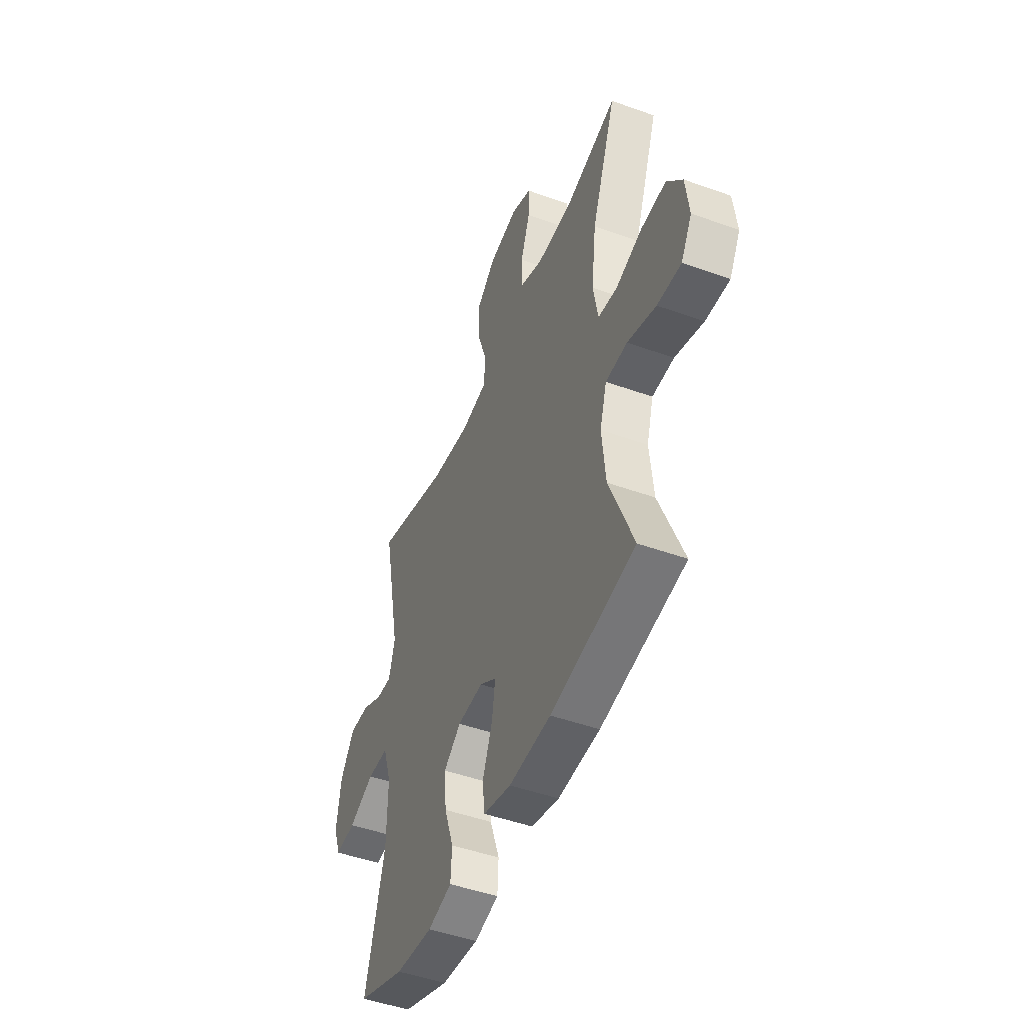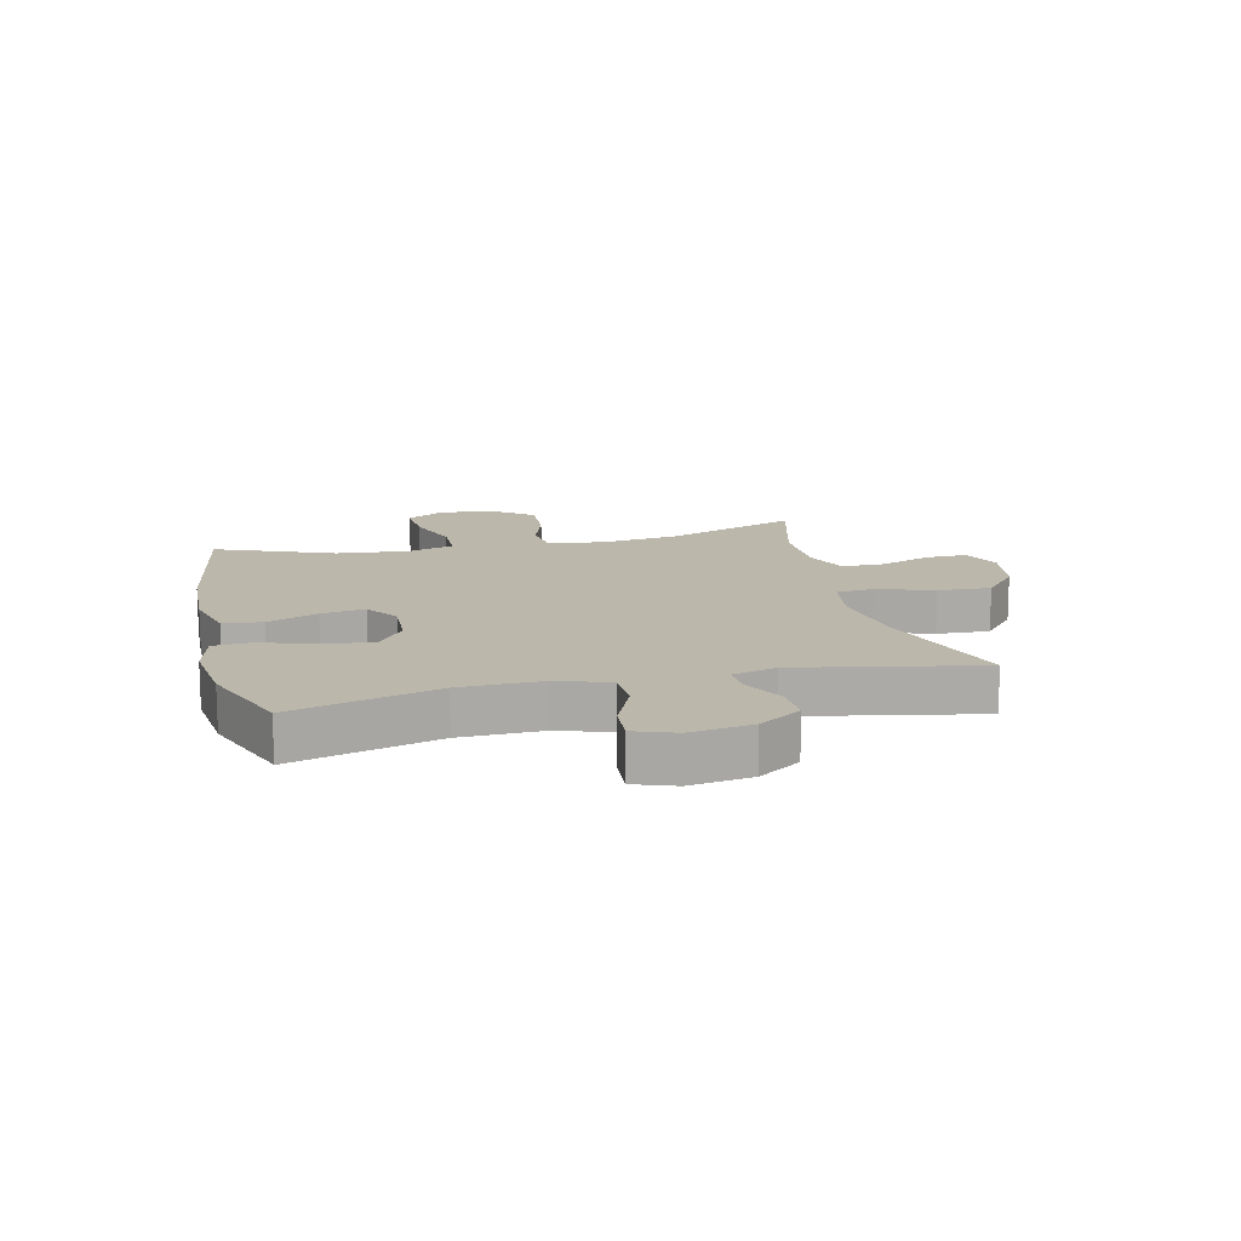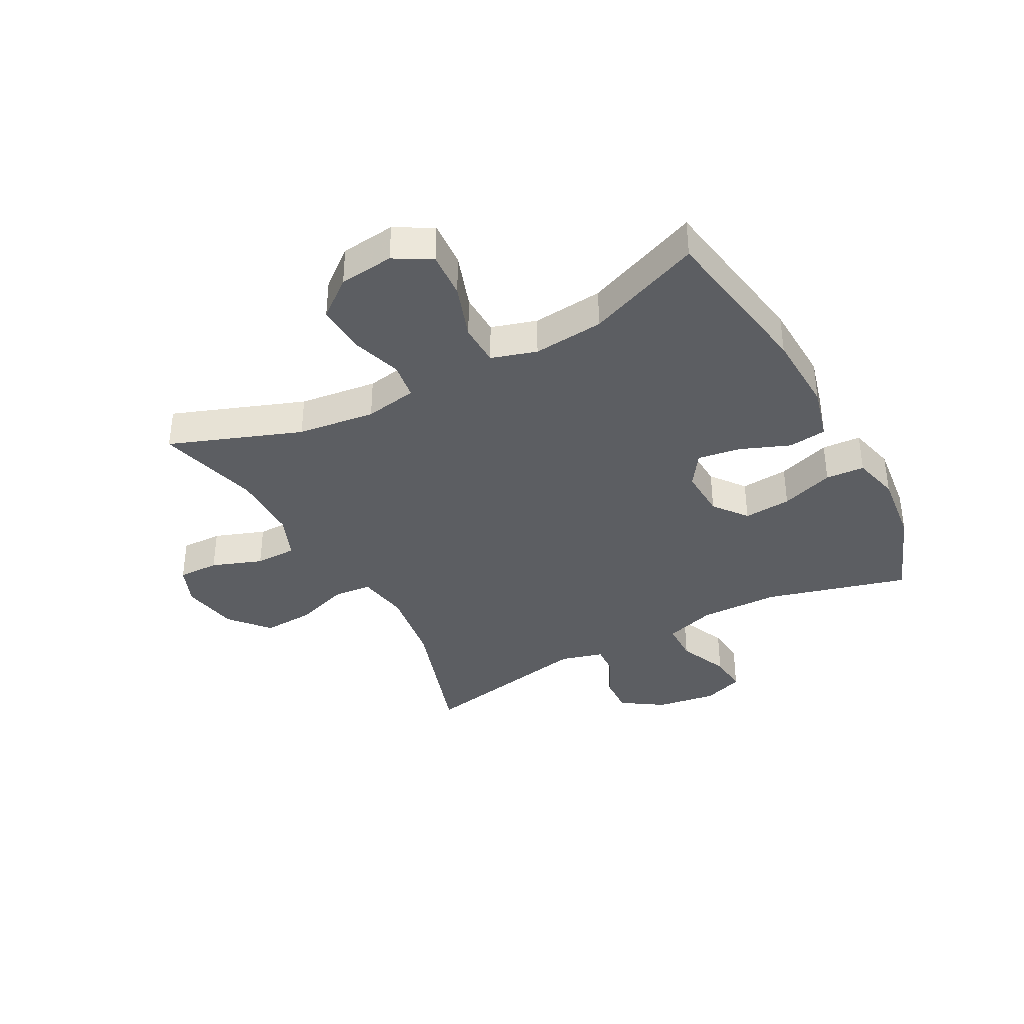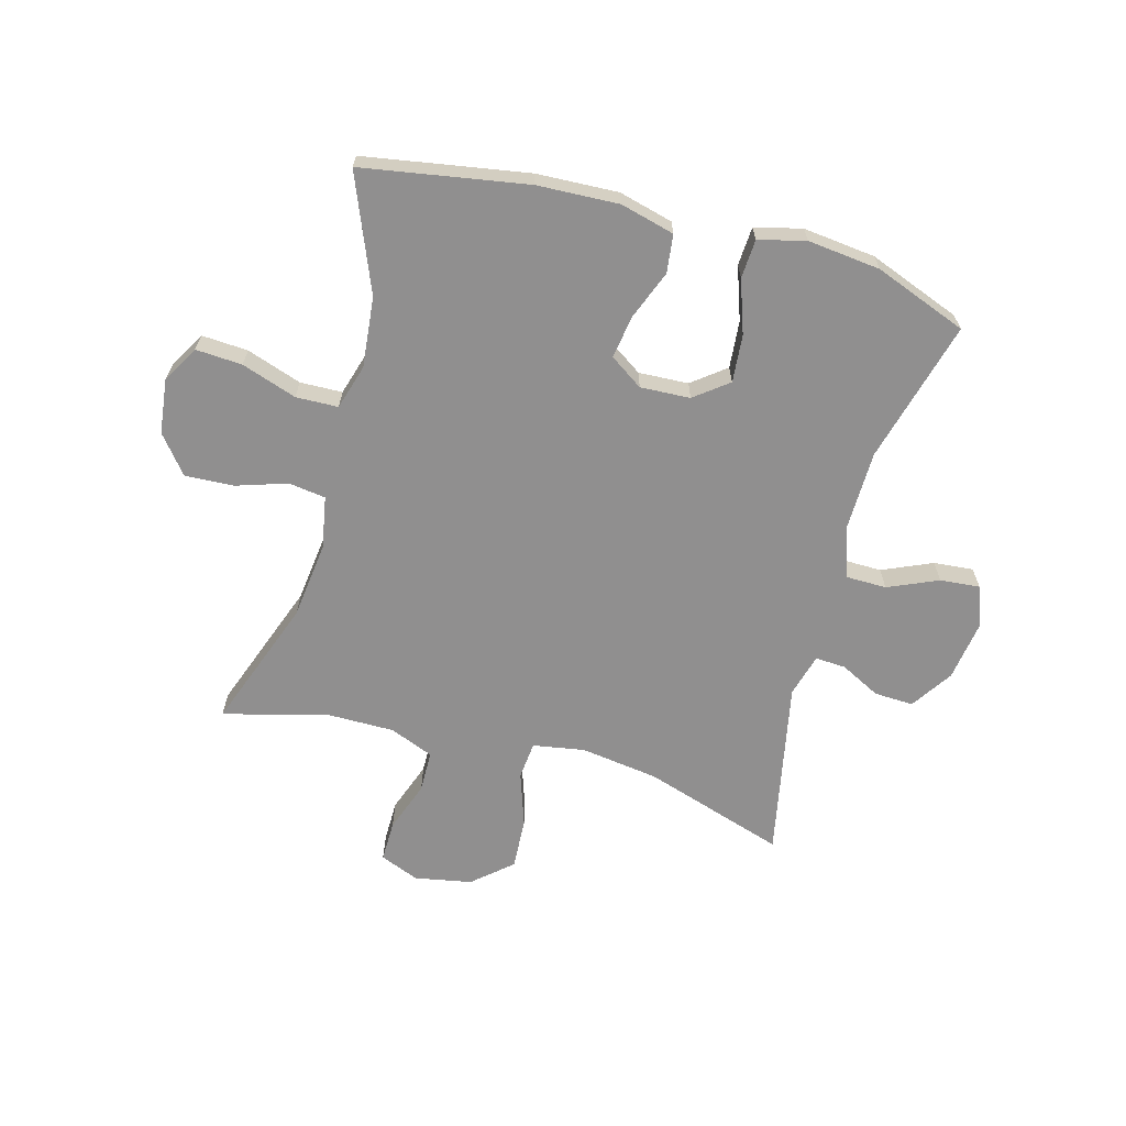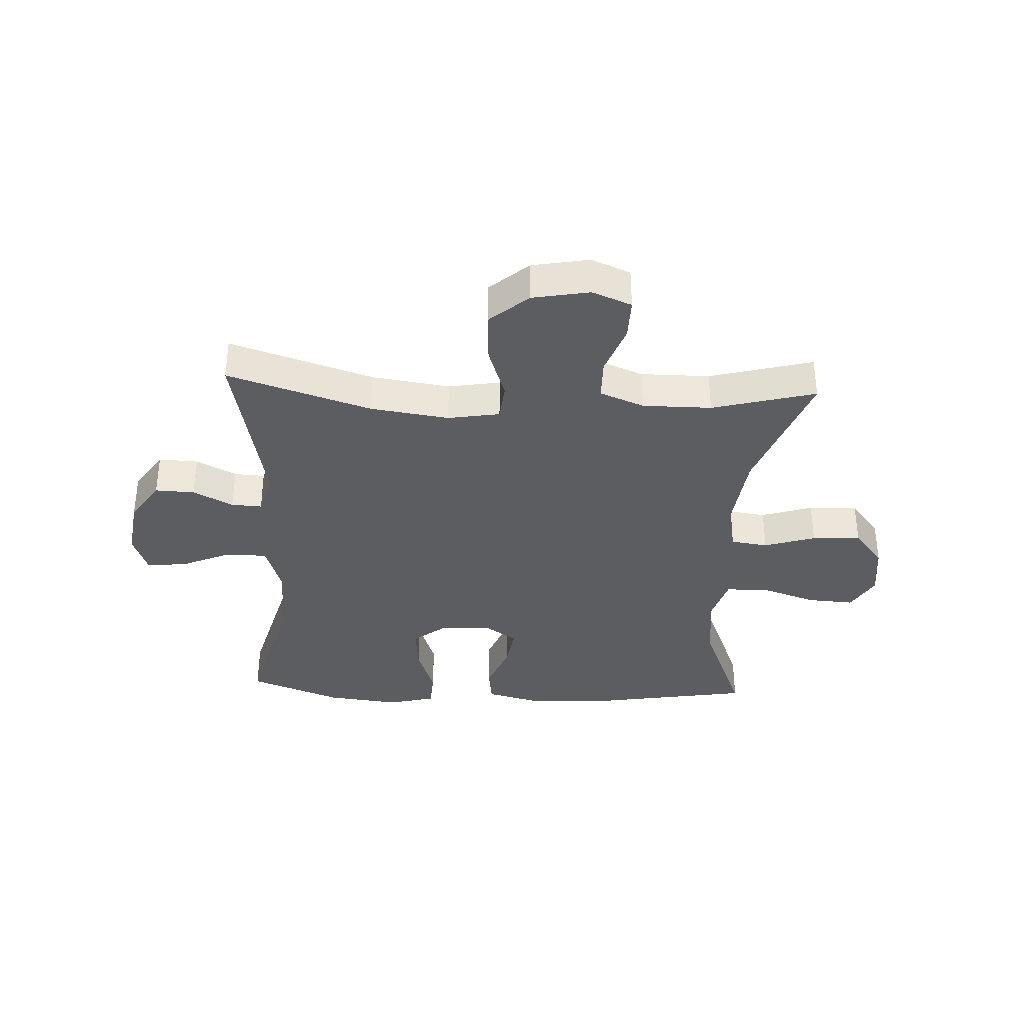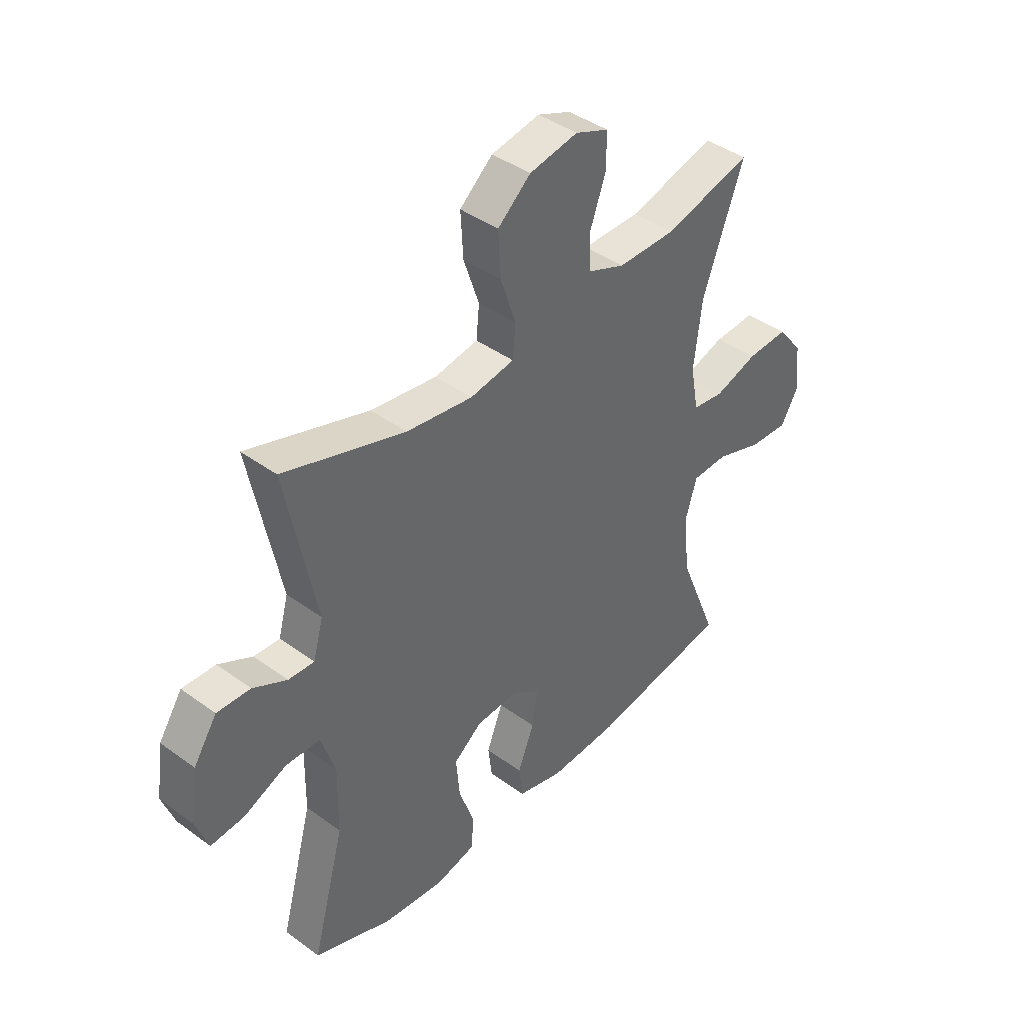
<metadata>
{"format":"obj","ext":"obj","renderer":"f3d","projection":"perspective","resolution":1024,"background":"white","views":[{"elev":-47.8,"azim":68.0,"up":"+Z"},{"elev":14.2,"azim":-103.5,"up":"+Y"},{"elev":-37.5,"azim":118.1,"up":"+Y"},{"elev":-65.4,"azim":164.7,"up":"+Y"},{"elev":-35.6,"azim":-2.8,"up":"+Y"},{"elev":41.5,"azim":-48.5,"up":"+Z"}]}
</metadata>
<code>
v 0.5 0.07 -0.5
v 0.22 0.07 -0.547
v 0.081 0.07 -0.553
v -0.011 0.07 -0.529
v -0.019 0.07 -0.464
v 0.014 0.07 -0.38
v 0.025 0.07 -0.307
v -0.031 0.07 -0.269
v -0.116 0.07 -0.273
v -0.173 0.07 -0.317
v -0.166 0.07 -0.398
v -0.135 0.07 -0.488
v -0.139 0.07 -0.554
v -0.219 0.07 -0.574
v -0.343 0.07 -0.56
v -0.5 0.07 -0.5
v -0.435 0.07 -0.258
v -0.433 0.07 -0.122
v -0.461 0.07 -0.035
v -0.531 0.07 -0.034
v -0.616 0.07 -0.071
v -0.684 0.07 -0.077
v -0.709 0.07 -0.008
v -0.694 0.07 0.095
v -0.647 0.07 0.166
v -0.58 0.07 0.163
v -0.512 0.07 0.128
v -0.46 0.07 0.125
v -0.44 0.07 0.198
v -0.5 0.07 0.5
v -0.257 0.07 0.422
v -0.124 0.07 0.403
v -0.036 0.07 0.418
v -0.03 0.07 0.482
v -0.061 0.07 0.574
v -0.066 0.07 0.662
v 0 0.07 0.719
v 0.097 0.07 0.737
v 0.164 0.07 0.71
v 0.163 0.07 0.64
v 0.132 0.07 0.554
v 0.133 0.07 0.483
v 0.208 0.07 0.453
v 0.325 0.07 0.453
v 0.5 0.07 0.5
v 0.418 0.07 0.276
v 0.402 0.07 0.144
v 0.418 0.07 0.055
v 0.481 0.07 0.046
v 0.568 0.07 0.074
v 0.651 0.07 0.078
v 0.702 0.07 0.014
v 0.713 0.07 -0.079
v 0.677 0.07 -0.142
v 0.598 0.07 -0.137
v 0.504 0.07 -0.105
v 0.432 0.07 -0.107
v 0.409 0.07 -0.184
v 0.421 0.07 -0.304
v 0.5 0 -0.5
v 0.22 0 -0.547
v 0.081 0 -0.553
v -0.011 0 -0.529
v -0.019 0 -0.464
v 0.014 0 -0.38
v 0.025 0 -0.307
v -0.031 0 -0.269
v -0.116 0 -0.273
v -0.173 0 -0.317
v -0.166 0 -0.398
v -0.135 0 -0.488
v -0.139 0 -0.554
v -0.219 0 -0.574
v -0.343 0 -0.56
v -0.5 0 -0.5
v -0.435 0 -0.258
v -0.433 0 -0.122
v -0.461 0 -0.035
v -0.531 0 -0.034
v -0.616 0 -0.071
v -0.684 0 -0.077
v -0.709 0 -0.008
v -0.694 0 0.095
v -0.647 0 0.166
v -0.58 0 0.163
v -0.512 0 0.128
v -0.46 0 0.125
v -0.44 0 0.198
v -0.5 0 0.5
v -0.257 0 0.422
v -0.124 0 0.403
v -0.036 0 0.418
v -0.03 0 0.482
v -0.061 0 0.574
v -0.066 0 0.662
v 0 0 0.719
v 0.097 0 0.737
v 0.164 0 0.71
v 0.163 0 0.64
v 0.132 0 0.554
v 0.133 0 0.483
v 0.208 0 0.453
v 0.325 0 0.453
v 0.5 0 0.5
v 0.418 0 0.276
v 0.402 0 0.144
v 0.418 0 0.055
v 0.481 0 0.046
v 0.568 0 0.074
v 0.651 0 0.078
v 0.702 0 0.014
v 0.713 0 -0.079
v 0.677 0 -0.142
v 0.598 0 -0.137
v 0.504 0 -0.105
v 0.432 0 -0.107
v 0.409 0 -0.184
v 0.421 0 -0.304
f 54 55 56
f 53 54 56
f 52 53 56
f 51 52 56
f 50 51 56
f 49 50 56
f 48 49 56 57
f 47 48 57 58
f 44 45 46
f 43 44 46 47
f 42 43 47 58
f 39 40 41
f 38 39 41
f 37 38 41
f 36 37 41
f 35 36 41
f 34 35 41
f 33 34 41 42
f 29 30 31
f 28 29 31 32
f 25 26 27
f 24 25 27
f 23 24 27
f 22 23 27
f 21 22 27
f 20 21 27
f 19 20 27 28
f 28 32 33
f 19 28 33
f 18 19 33
f 15 16 17
f 14 15 17
f 13 14 17
f 12 13 17
f 11 12 17
f 10 11 17 18
f 4 5 6
f 3 4 6
f 2 3 6
f 1 2 6
f 59 1 6
f 59 6 7
f 58 59 7 8
f 42 58 8 9
f 18 33 42
f 10 18 42
f 9 10 42
f 115 114 113
f 115 113 112
f 115 112 111
f 115 111 110
f 115 110 109
f 115 109 108
f 116 115 108 107
f 117 116 107 106
f 105 104 103
f 106 105 103 102
f 117 106 102 101
f 100 99 98
f 100 98 97
f 100 97 96
f 100 96 95
f 100 95 94
f 100 94 93
f 101 100 93 92
f 90 89 88
f 91 90 88 87
f 86 85 84
f 86 84 83
f 86 83 82
f 86 82 81
f 86 81 80
f 86 80 79
f 87 86 79 78
f 92 91 87
f 92 87 78
f 92 78 77
f 76 75 74
f 76 74 73
f 76 73 72
f 76 72 71
f 76 71 70
f 77 76 70 69
f 65 64 63
f 65 63 62
f 65 62 61
f 65 61 60
f 65 60 118
f 66 65 118
f 67 66 118 117
f 68 67 117 101
f 101 92 77
f 101 77 69
f 101 69 68
f 1 60 61 2
f 2 61 62 3
f 3 62 63 4
f 4 63 64 5
f 5 64 65 6
f 6 65 66 7
f 7 66 67 8
f 8 67 68 9
f 9 68 69 10
f 10 69 70 11
f 11 70 71 12
f 12 71 72 13
f 13 72 73 14
f 14 73 74 15
f 15 74 75 16
f 16 75 76 17
f 17 76 77 18
f 18 77 78 19
f 19 78 79 20
f 20 79 80 21
f 21 80 81 22
f 22 81 82 23
f 23 82 83 24
f 24 83 84 25
f 25 84 85 26
f 26 85 86 27
f 27 86 87 28
f 28 87 88 29
f 29 88 89 30
f 30 89 90 31
f 31 90 91 32
f 32 91 92 33
f 33 92 93 34
f 34 93 94 35
f 35 94 95 36
f 36 95 96 37
f 37 96 97 38
f 38 97 98 39
f 39 98 99 40
f 40 99 100 41
f 41 100 101 42
f 42 101 102 43
f 43 102 103 44
f 44 103 104 45
f 45 104 105 46
f 46 105 106 47
f 47 106 107 48
f 48 107 108 49
f 49 108 109 50
f 50 109 110 51
f 51 110 111 52
f 52 111 112 53
f 53 112 113 54
f 54 113 114 55
f 55 114 115 56
f 56 115 116 57
f 57 116 117 58
f 58 117 118 59
f 59 118 60 1

</code>
